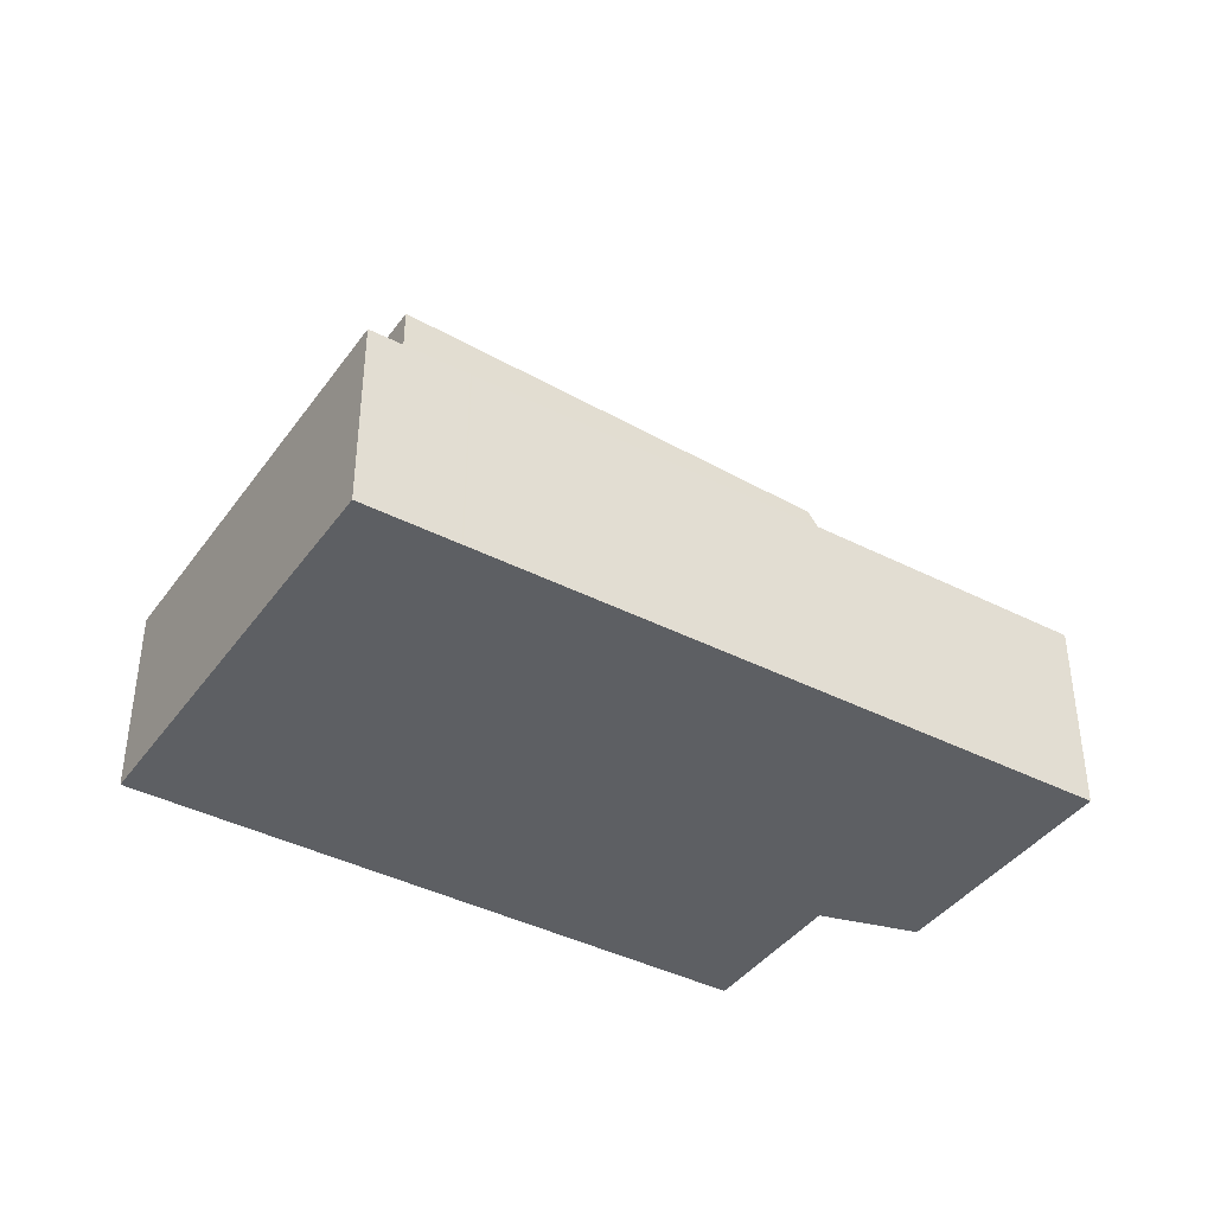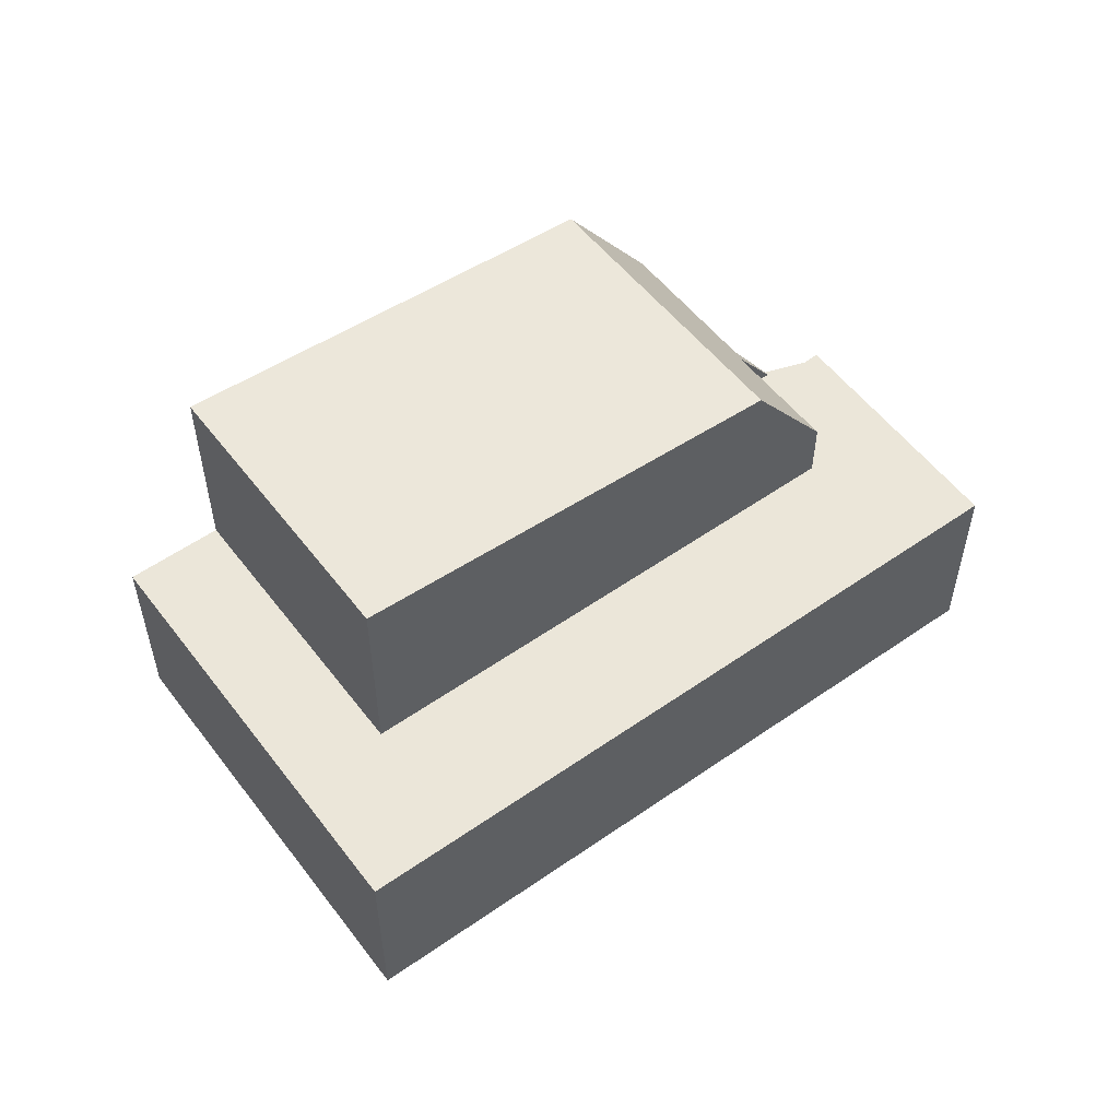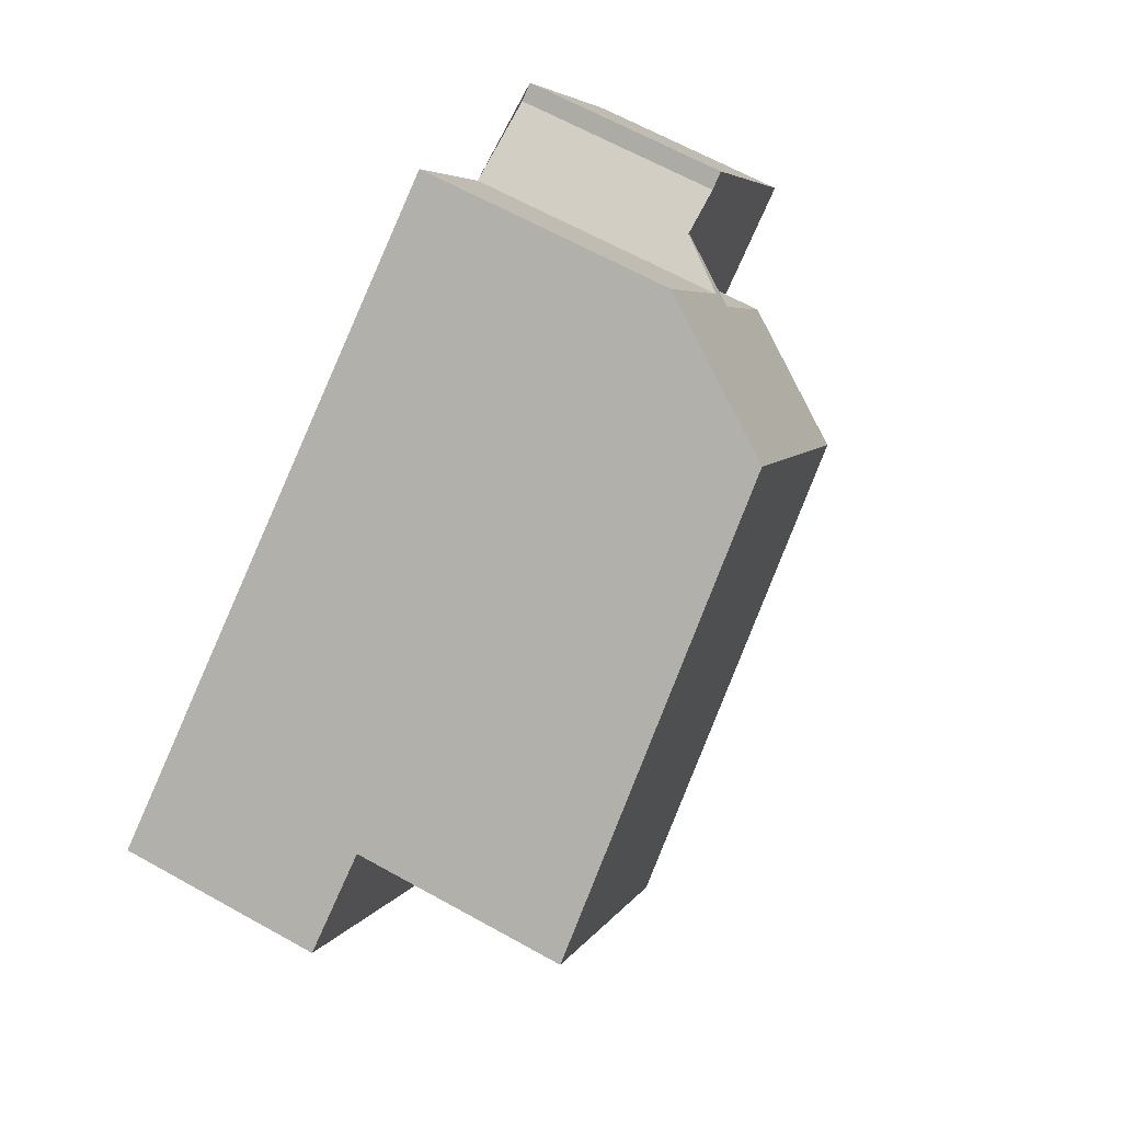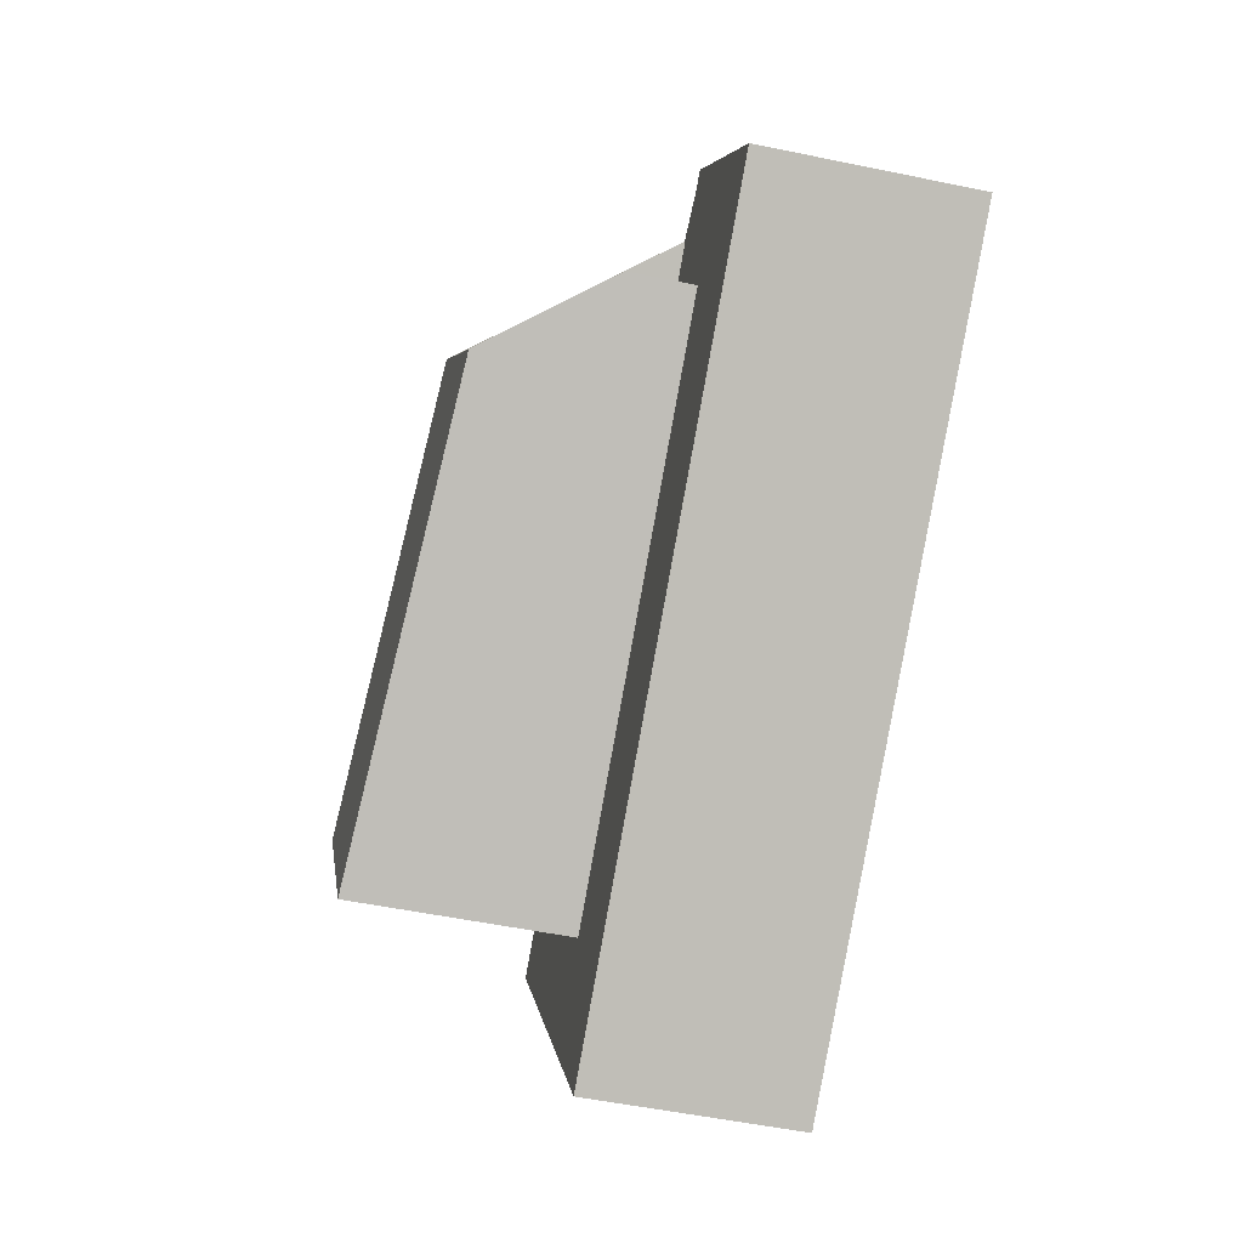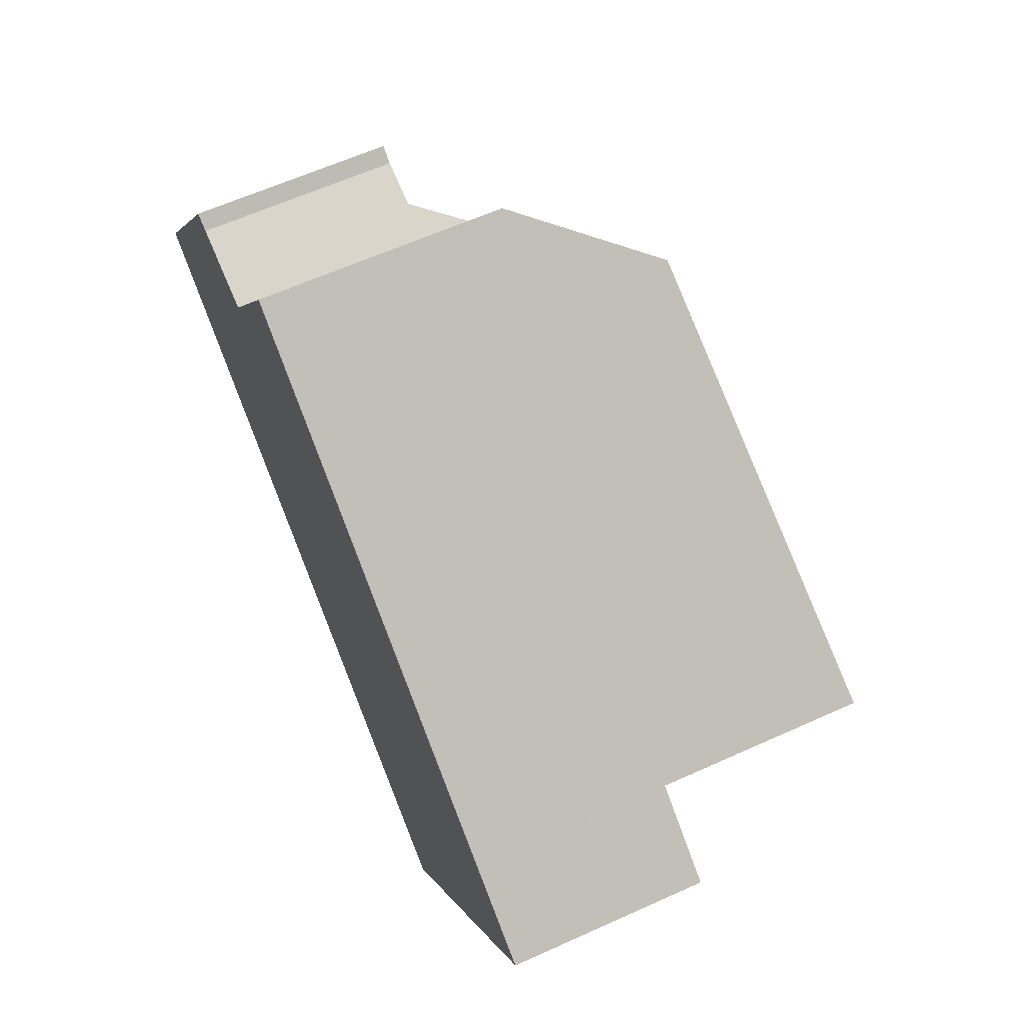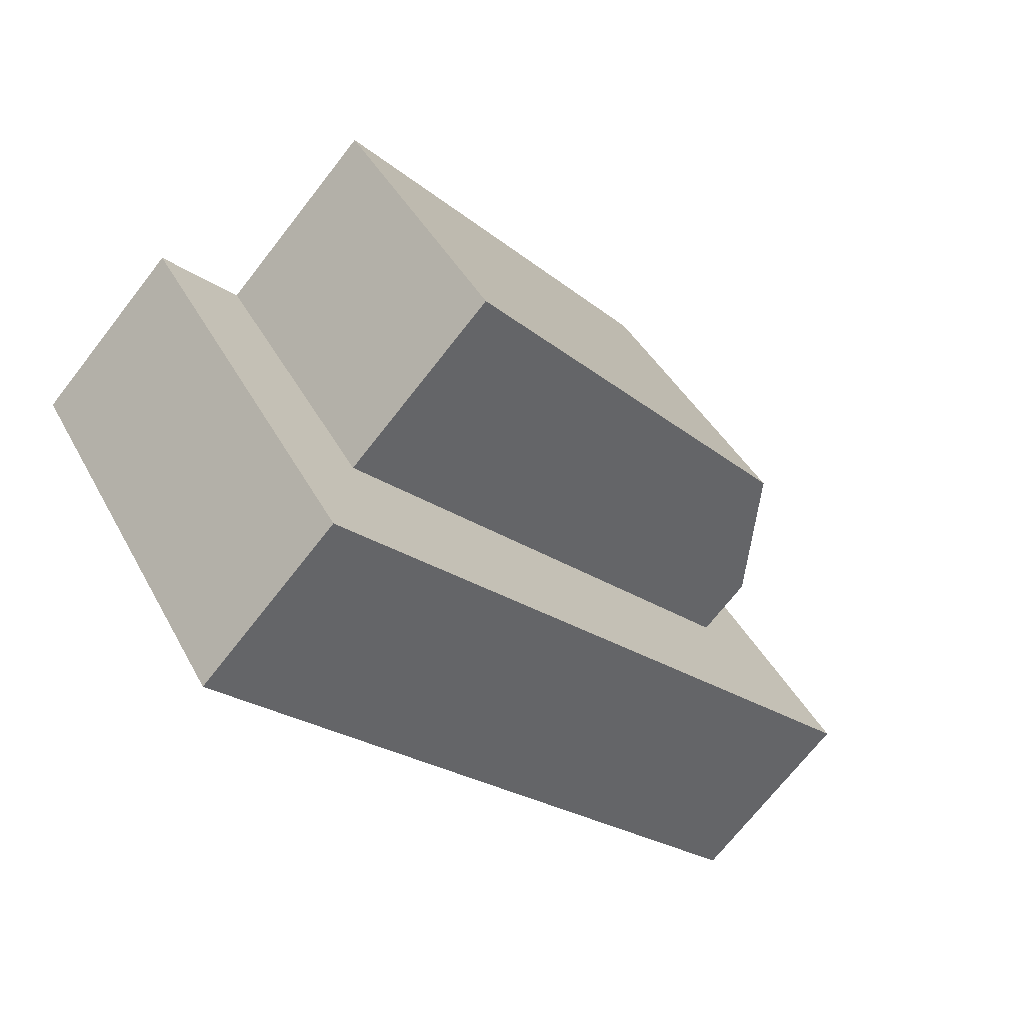
<metadata>
{"format":"obj","ext":"obj","renderer":"f3d","projection":"perspective","resolution":1024,"background":"white","views":[{"elev":-40.3,"azim":1.2,"up":"+Z"},{"elev":54.7,"azim":-3.0,"up":"+Z"},{"elev":65.3,"azim":-60.8,"up":"+Y"},{"elev":-52.5,"azim":77.4,"up":"+Y"},{"elev":61.8,"azim":-114.7,"up":"+Y"},{"elev":-71.2,"azim":-38.0,"up":"+Y"}]}
</metadata>
<code>
v -48.2 -310 3.491
v -47.95 -309.8 3.491
v -45.41 -313.6 3.498
v -56.69 -321.1 3.466
v -61.09 -314.4 3.456
v -51.27 -307.9 4.279
v -49.67 -310.3 4.352
v -46.26 -314.2 3.495
v -49 -310.2 3.489
v -46.98 -314.7 3.493
v -48.36 -312.6 3.49
v -58.06 -319 3.463
v -47.67 -312.1 3.492
v -59.72 -313.5 3.459
v -56.69 -318.1 3.467
v -57.95 -316.2 3.464
v -49.61 -310.7 3.487
v -59.32 -317.1 3.46
v -49 -310.2 3.489
v -59.6 -313.4 3.46
v -52.75 -308.9 6.628
v -49.64 -313.4 6.633
v -56.15 -311.1 6.852
v -52.74 -308.9 6.628
v -52.75 -308.9 6.628
v -59.6 -313.4 7.078
v -49.64 -313.4 6.633
v -48.96 -310.2 3.489
v -49.61 -310.7 3.487
v -49.61 -310.7 4.531
v -51.38 -308 4.454
v -48.36 -312.6 4.585
v -48.36 -312.6 3.49
v -46.79 -311.5 3.494
v -49.64 -313.4 6.633
v -48.36 -312.6 3.49
v -48.36 -312.6 4.585
v -56.56 -318 3.467
v -48.36 -312.6 4.585
v -56.56 -318 7.088
v -52.74 -308.9 6.628
v -51.38 -308 4.454
v -51.27 -307.9 4.279
v -55.31 -320.2 3.47
v -48.96 -310.2 3.489
v -48.75 -310.1 3.489
v -48.96 -310.2 3.489
v -57.83 -316.1 3.464
v -50.93 -311.5 6.631
v -49.61 -310.7 4.531
v -57.83 -316.1 7.084
v -50.93 -311.5 6.631
v -49.61 -310.7 3.487
v -49.61 -310.7 4.531
v -46.82 -311.6 3.494
v -47.97 -309.8 3.491
v -45.44 -313.6 3.497
v -57.95 -318.9 3.463
v -59.21 -317 3.46
v -56.58 -321 3.466
v -60.97 -314.3 3.456
v -55.32 -320.2 3.47
v -56.59 -321 3.466
v -46.28 -314.2 3.495
v -47 -314.6 3.493
v -45.43 -313.6 3.498
v -45.46 -313.6 3.497
v -56.69 -321.1 3.466
v -57.83 -316.1 3.464
v -56.56 -318 3.467
v -59.6 -313.4 3.46
v -57.83 -316.1 7.084
v -56.56 -318 7.088
v -55.2 -320.1 3.47
v -56.56 -318 7.088
v -56.56 -318 3.467
v -59.6 -313.4 7.078
v -55.19 -320.1 3.47
v -56.58 -318 3.467
v -57.84 -316.1 3.464
v -59.61 -313.4 3.46
v -55.22 -320.1 3.47
v -55.21 -320.1 3.47
v -58.06 -319 3.463
v -59.32 -317.1 3.46
v -57.8 -319.4 3.464
v -61.08 -314.4 3.456
v -47.97 -309.8 3.491
v -48.2 -310 3.491
v -48.2 -310 4.441e-16
v -47.97 -309.8 4.441e-16
v -46.79 -311.5 3.494
v -47.95 -309.8 3.491
v -47.95 -309.8 0
v -46.79 -311.5 0
v -45.44 -313.6 3.497
v -45.41 -313.6 3.498
v -45.41 -313.6 0
v -45.44 -313.6 0
v -56.69 -321.1 3.466
v -56.69 -321.1 3.466
v -56.69 -321.1 4.441e-16
v -56.69 -321.1 0
v -61.08 -314.4 3.456
v -61.09 -314.4 3.456
v -61.09 -314.4 0
v -61.08 -314.4 4.441e-16
v -51.27 -307.9 4.279
v -51.27 -307.9 4.279
v -51.27 -307.9 0
v -51.27 -307.9 -8.882e-16
v -49 -310.2 3.489
v -49.67 -310.3 4.352
v -49.67 -310.3 0
v -49 -310.2 0
v -46.98 -314.7 3.493
v -46.26 -314.2 3.495
v -46.26 -314.2 0
v -46.98 -314.7 0
v -48.75 -310.1 3.489
v -49 -310.2 3.489
v -49 -310.2 0
v -48.75 -310.1 4.441e-16
v -55.19 -320.1 3.47
v -46.98 -314.7 3.493
v -46.98 -314.7 0
v -55.19 -320.1 0
v -59.32 -317.1 3.46
v -58.06 -319 3.463
v -58.06 -319 -4.441e-16
v -59.32 -317.1 -4.441e-16
v -59.61 -313.4 3.46
v -59.72 -313.5 3.459
v -59.72 -313.5 0
v -59.61 -313.4 4.441e-16
v -61.09 -314.4 3.456
v -59.32 -317.1 3.46
v -59.32 -317.1 -4.441e-16
v -61.09 -314.4 0
v -52.75 -308.9 6.628
v -56.15 -311.1 6.852
v -56.15 -311.1 -8.882e-16
v -52.75 -308.9 0
v -51.38 -308 4.454
v -52.75 -308.9 6.628
v -52.75 -308.9 0
v -51.38 -308 0
v -51.27 -307.9 4.279
v -51.38 -308 4.454
v -51.38 -308 0
v -51.27 -307.9 0
v -45.43 -313.6 3.498
v -46.79 -311.5 3.494
v -46.79 -311.5 0
v -45.43 -313.6 0
v -49.67 -310.3 4.352
v -51.27 -307.9 4.279
v -51.27 -307.9 -8.882e-16
v -49.67 -310.3 0
v -56.58 -321 3.466
v -55.31 -320.2 3.47
v -55.31 -320.2 0
v -56.58 -321 4.441e-16
v -48.2 -310 3.491
v -48.75 -310.1 3.489
v -48.75 -310.1 4.441e-16
v -48.2 -310 4.441e-16
v -47.95 -309.8 3.491
v -47.97 -309.8 3.491
v -47.97 -309.8 4.441e-16
v -47.95 -309.8 0
v -46.26 -314.2 3.495
v -45.44 -313.6 3.497
v -45.44 -313.6 0
v -46.26 -314.2 0
v -56.69 -321.1 3.466
v -56.58 -321 3.466
v -56.58 -321 4.441e-16
v -56.69 -321.1 4.441e-16
v -59.72 -313.5 3.459
v -60.97 -314.3 3.456
v -60.97 -314.3 4.441e-16
v -59.72 -313.5 0
v -45.41 -313.6 3.498
v -45.43 -313.6 3.498
v -45.43 -313.6 0
v -45.41 -313.6 0
v -57.8 -319.4 3.464
v -56.69 -321.1 3.466
v -56.69 -321.1 0
v -57.8 -319.4 -4.441e-16
v -56.15 -311.1 6.852
v -59.6 -313.4 7.078
v -59.6 -313.4 -8.882e-16
v -56.15 -311.1 -8.882e-16
v -55.21 -320.1 3.47
v -55.19 -320.1 3.47
v -55.19 -320.1 0
v -55.21 -320.1 4.441e-16
v -59.6 -313.4 3.46
v -59.61 -313.4 3.46
v -59.61 -313.4 4.441e-16
v -59.6 -313.4 -4.441e-16
v -55.31 -320.2 3.47
v -55.21 -320.1 3.47
v -55.21 -320.1 4.441e-16
v -55.31 -320.2 0
v -58.06 -319 3.463
v -57.8 -319.4 3.464
v -57.8 -319.4 -4.441e-16
v -58.06 -319 -4.441e-16
v -60.97 -314.3 3.456
v -61.08 -314.4 3.456
v -61.08 -314.4 4.441e-16
v -60.97 -314.3 4.441e-16
v -51.27 -307.9 0
v -49.67 -310.3 0
v -48.2 -310 0
v -47.95 -309.8 0
v -45.41 -313.6 0
v -56.69 -321.1 0
v -61.09 -314.4 0
f 56 2 34 55
f 45 13 11 17
f 59 16 15 58
f 63 58 15 62
f 65 11 13 64
f 80 69 70 79
f 81 71 69 80
f 61 14 16 59
f 23 21 24
f 51 40 38 48
f 29 28 30
f 50 39 35 52
f 67 55 34 66
f 42 31 6 43
f 41 25 31 42
f 79 70 74 82
f 45 9 46
f 50 42 43 7 19 47
f 48 20 26 51
f 52 41 42 50
f 54 37 36 53
f 55 13 45 46 1 56
f 64 13 55 67
f 85 59 58 84
f 84 58 63 68 86
f 87 61 59 85
f 62 44 60 63
f 64 8 10 65
f 66 3 57 67
f 82 74 78 83
f 67 57 8 64
f 63 60 4 68
f 72 49 22 73
f 70 11 65 74
f 76 33 32 27 75
f 77 23 24 49 72
f 74 65 10 78
f 79 15 16 80
f 80 16 14 81
f 82 62 15 79
f 83 44 62 82
f 84 12 18 85
f 86 12 84
f 85 18 5 87
f 89 90 91 88
f 93 94 95 92
f 97 98 99 96
f 101 102 103 100
f 105 106 107 104
f 109 110 111 108
f 113 114 115 112
f 117 118 119 116
f 121 122 123 120
f 125 126 127 124
f 129 130 131 128
f 133 134 135 132
f 137 138 139 136
f 141 142 143 140
f 145 146 147 144
f 149 150 151 148
f 153 154 155 152
f 157 158 159 156
f 161 162 163 160
f 165 166 167 164
f 169 170 171 168
f 173 174 175 172
f 177 178 179 176
f 181 182 183 180
f 185 186 187 184
f 189 190 191 188
f 193 194 195 192
f 197 198 199 196
f 201 202 203 200
f 205 206 207 204
f 209 210 211 208
f 213 214 215 212
f 217 218 219 220 221 222 216

</code>
